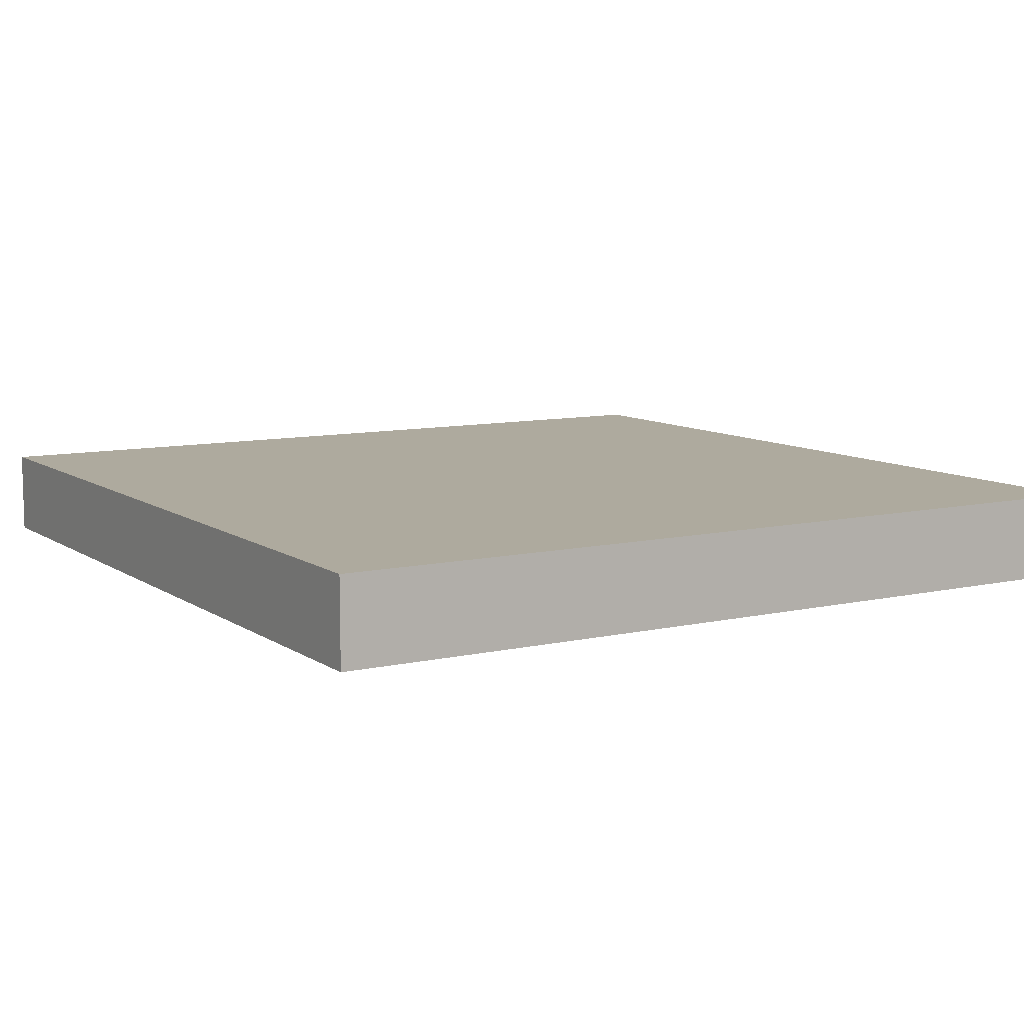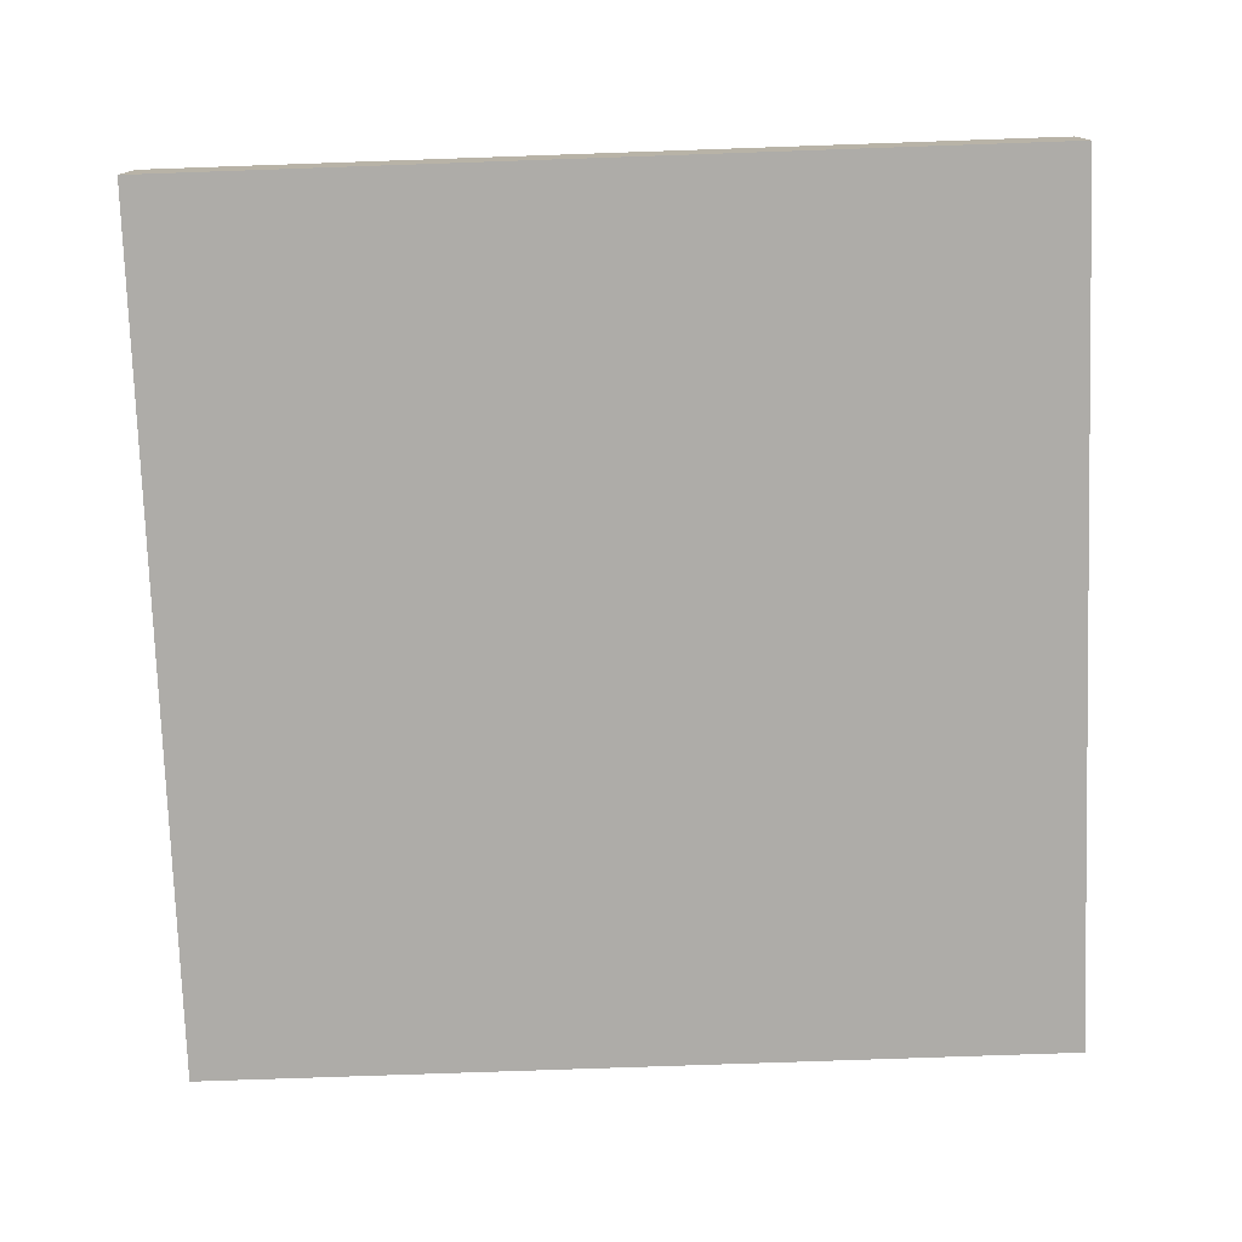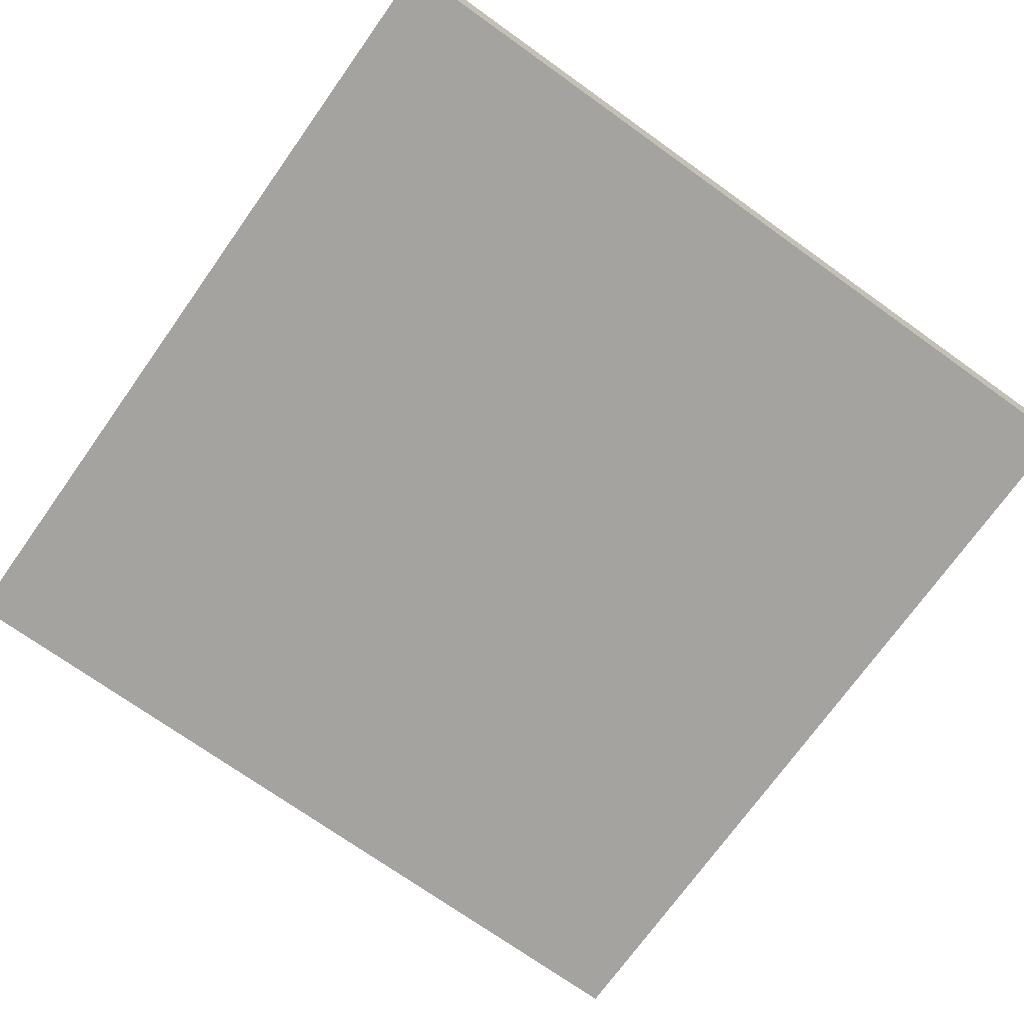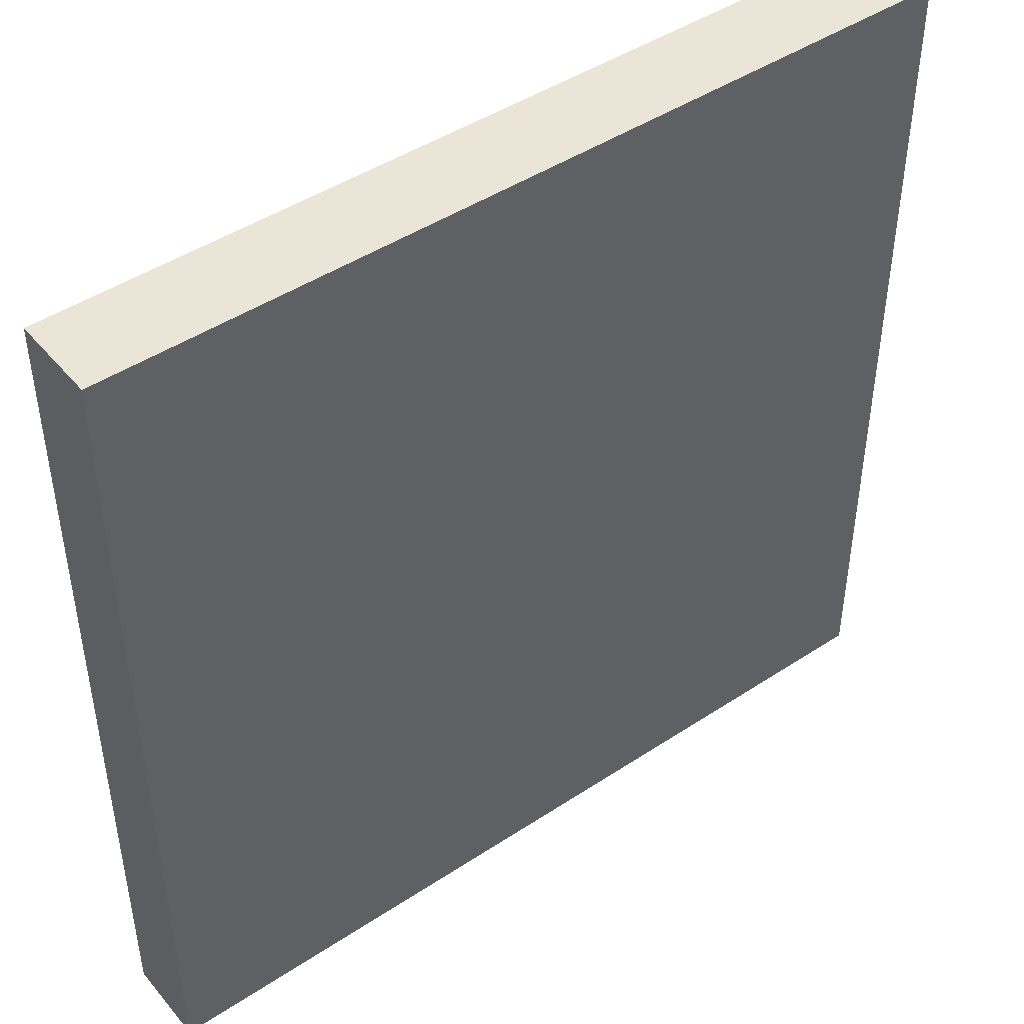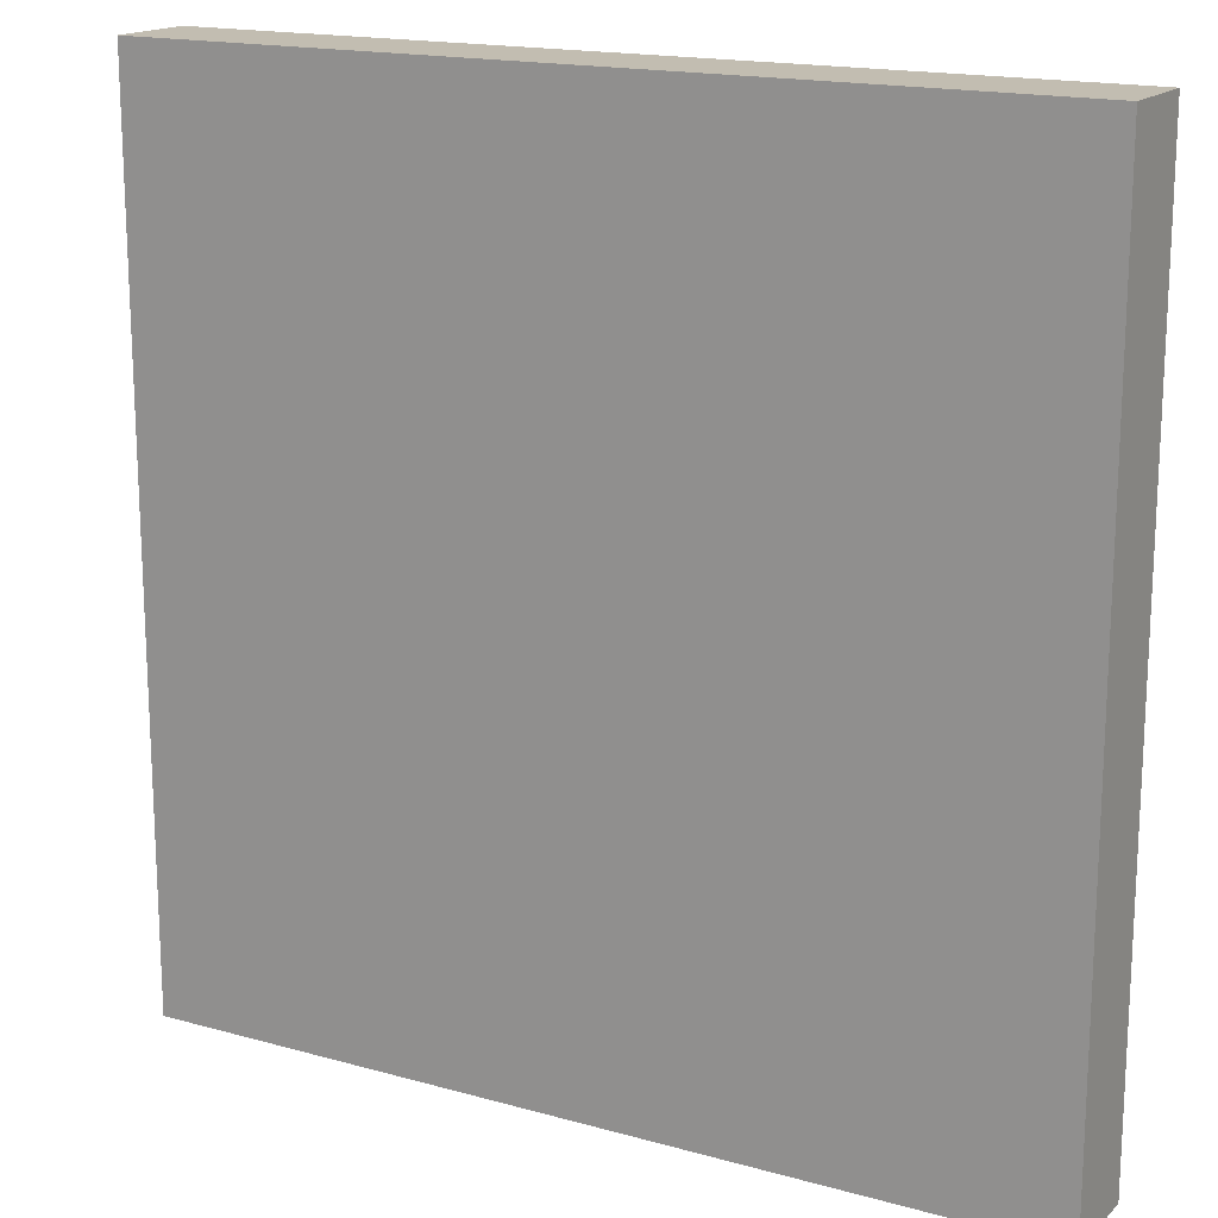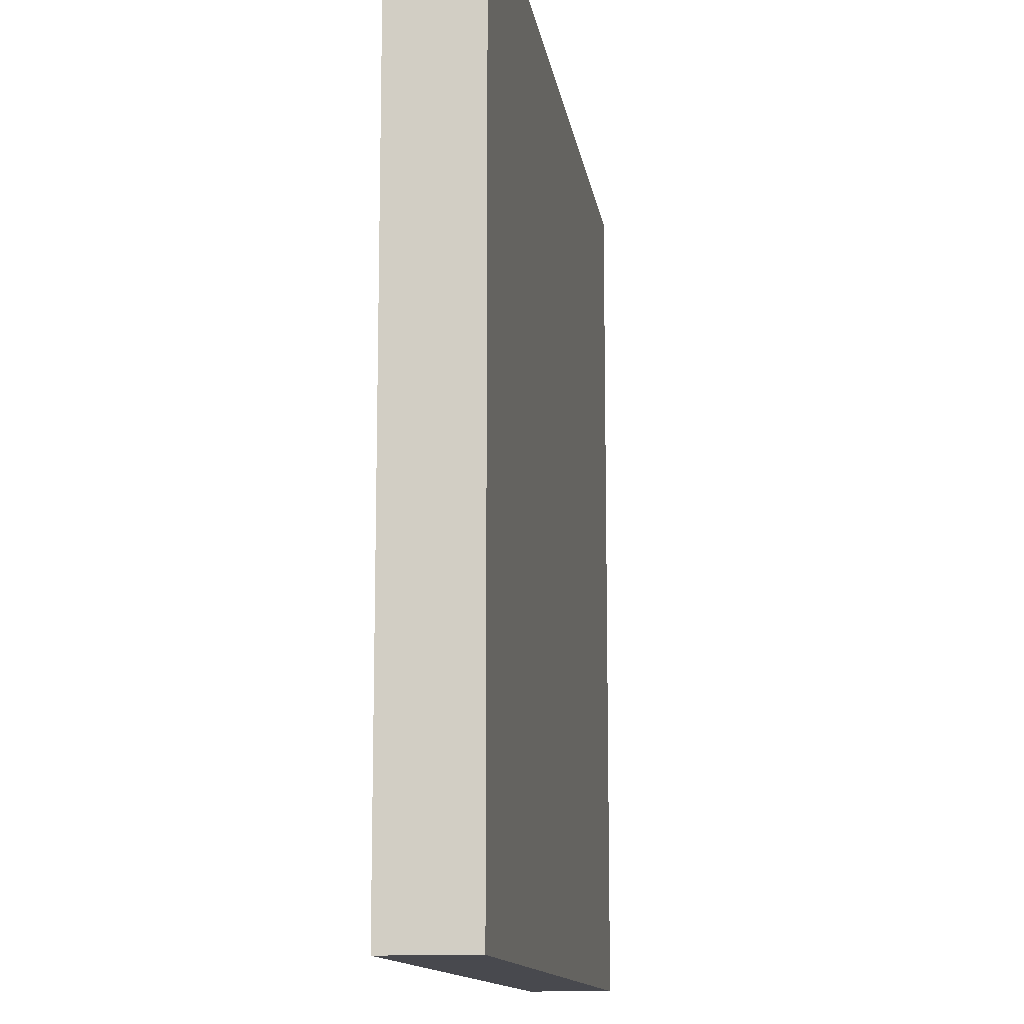
<metadata>
{"format":"obj","ext":"obj","renderer":"f3d","projection":"perspective","resolution":1024,"background":"white","views":[{"elev":9.3,"azim":59.0,"up":"+Y"},{"elev":-76.8,"azim":-88.0,"up":"+Y"},{"elev":-72.8,"azim":-35.5,"up":"+Y"},{"elev":45.7,"azim":-37.2,"up":"+Z"},{"elev":16.8,"azim":-150.6,"up":"+Z"},{"elev":-12.6,"azim":-81.7,"up":"+Z"}]}
</metadata>
<code>
o Cube.006_Cube.007
v 1.009 0.1 1
v 1.009 0.1 -1
v -0.9912 0.1 -1
v -0.9912 0.1 1
v -0.9912 0.1 1
v -0.9912 -0.1 1
v 1.009 -0.1 1
v 1.009 0.1 1
v -0.9912 0.1 -1
v -0.9912 -0.1 -1
v -0.9912 -0.1 1
v -0.9912 0.1 1
v -0.9912 -0.1 1
v -0.9912 -0.1 -1
v 1.009 -0.1 -1
v 1.009 -0.1 1
v 1.009 0.1 1
v 1.009 -0.1 1
v 1.009 -0.1 -1
v 1.009 0.1 -1
v 1.009 0.1 -1
v 1.009 -0.1 -1
v -0.9912 -0.1 -1
v -0.9912 0.1 -1
f 1 2 3
f 1 3 4
f 5 6 7
f 5 7 8
f 9 10 11
f 9 11 12
f 13 14 15
f 13 15 16
f 17 18 19
f 17 19 20
f 21 22 23
f 21 23 24

</code>
